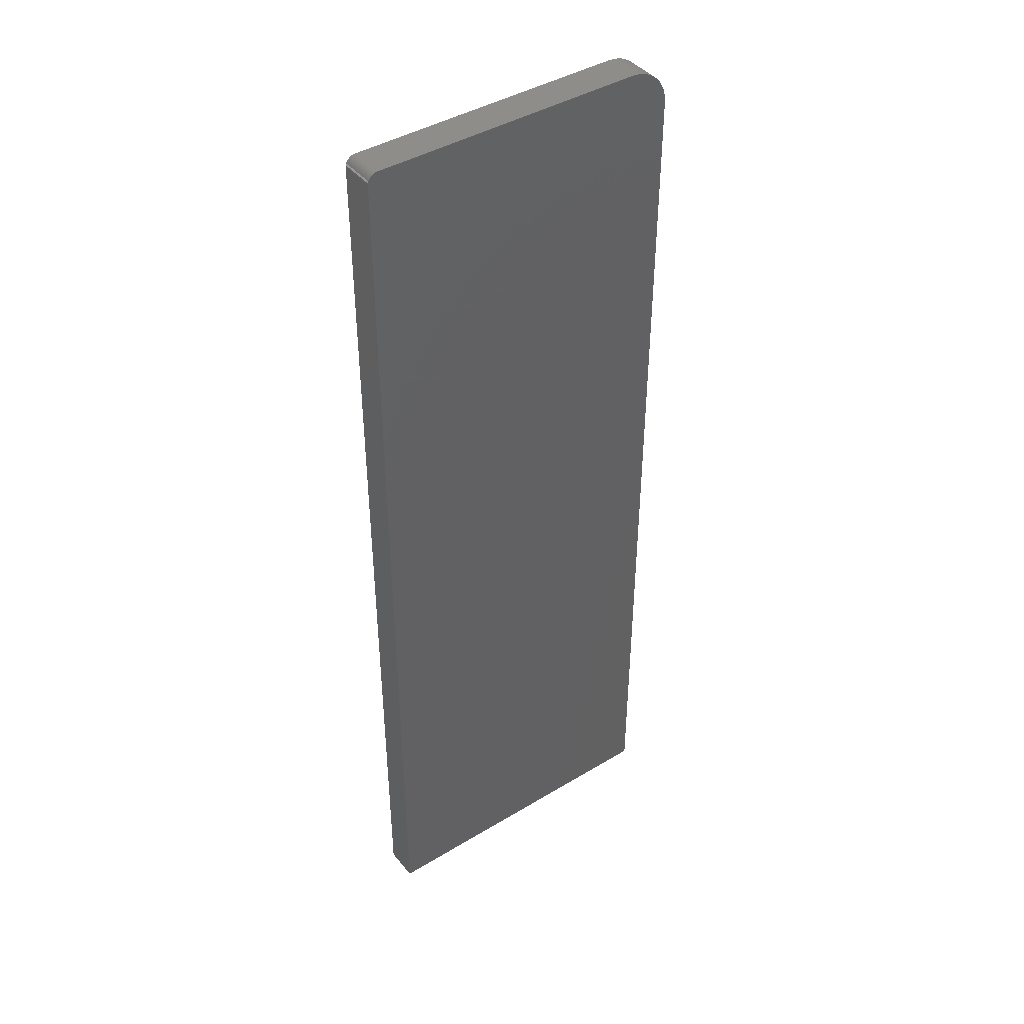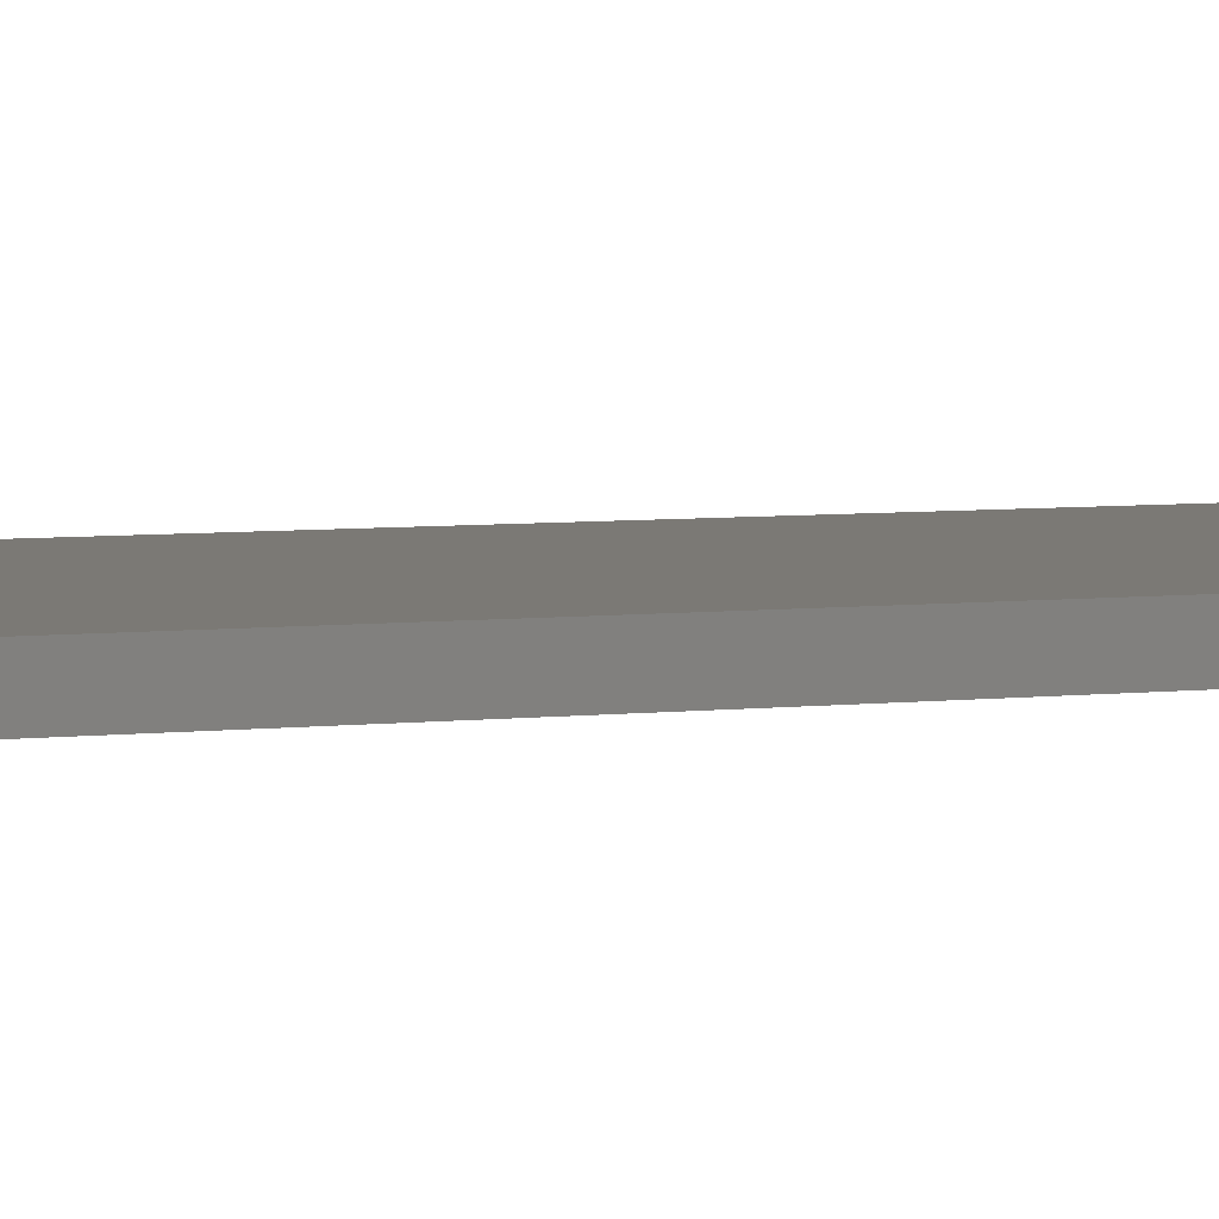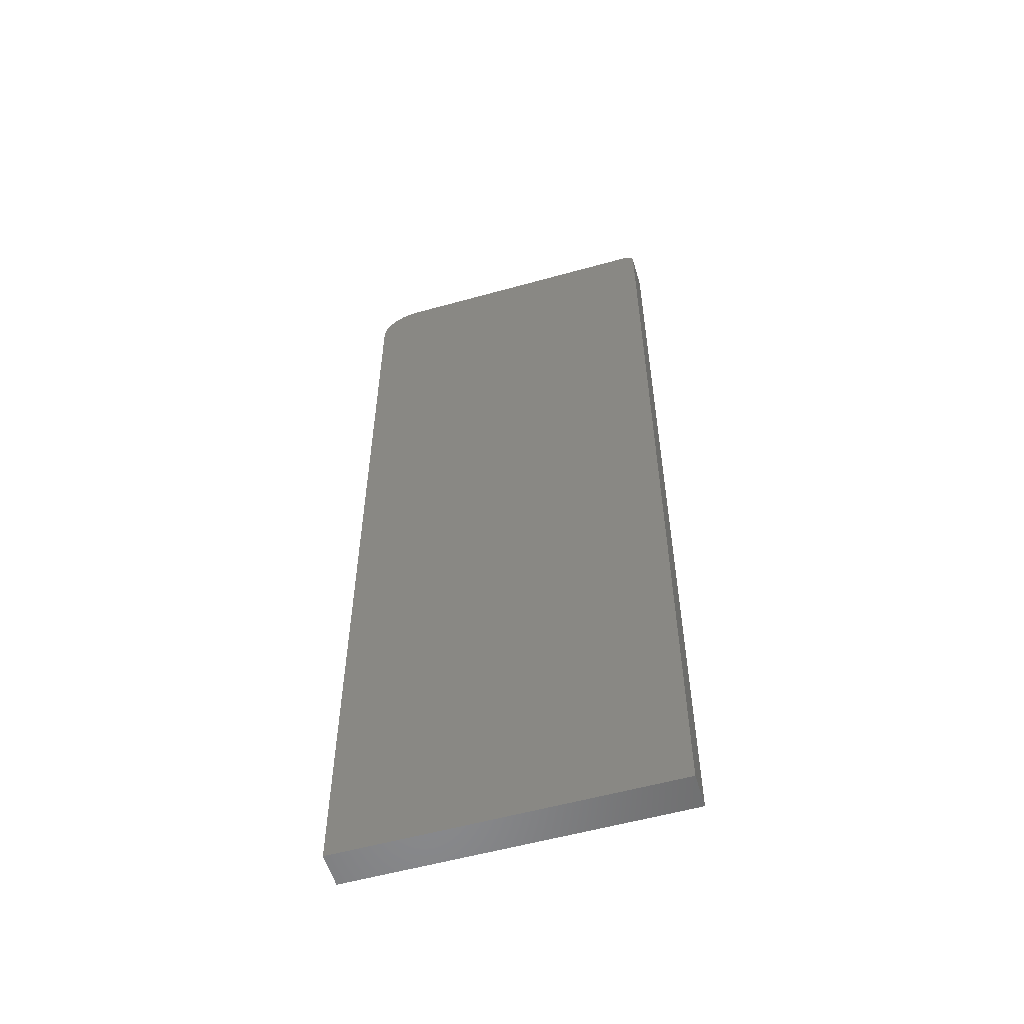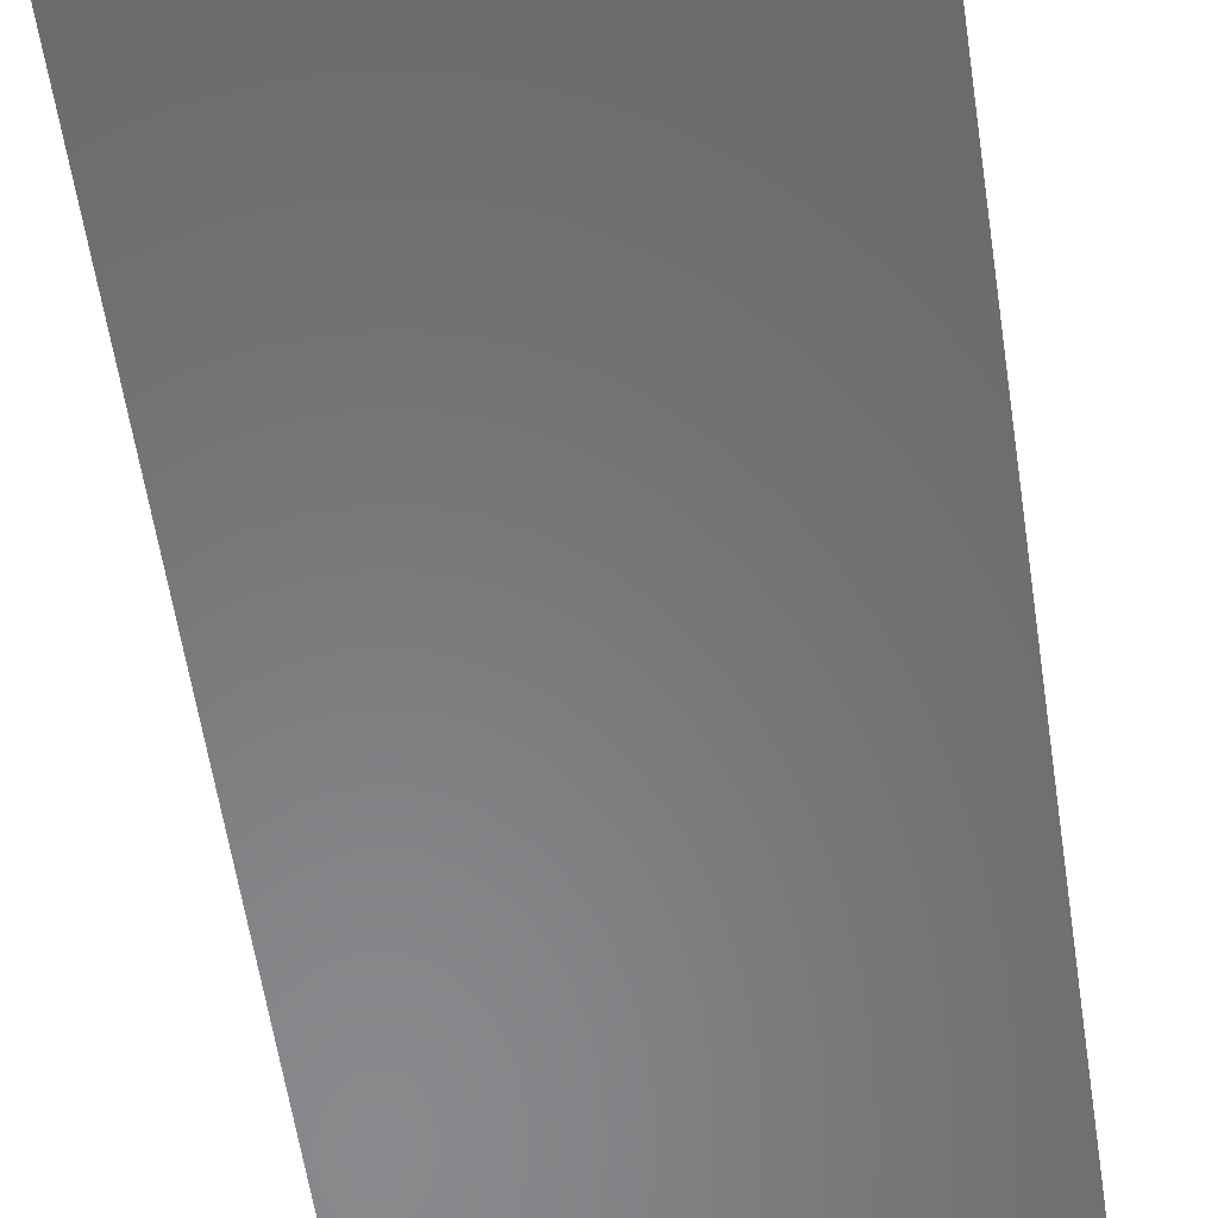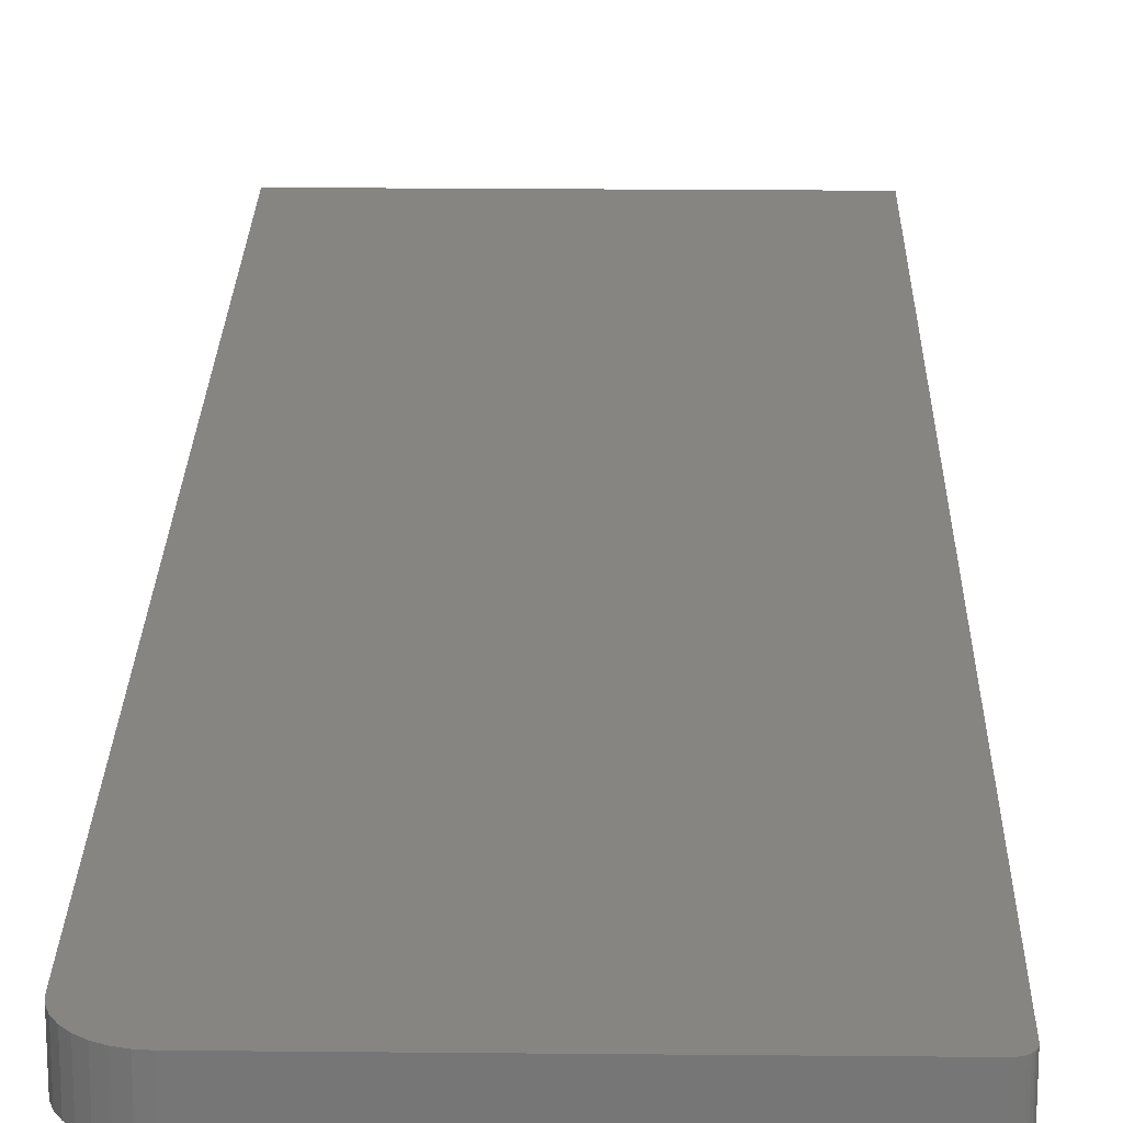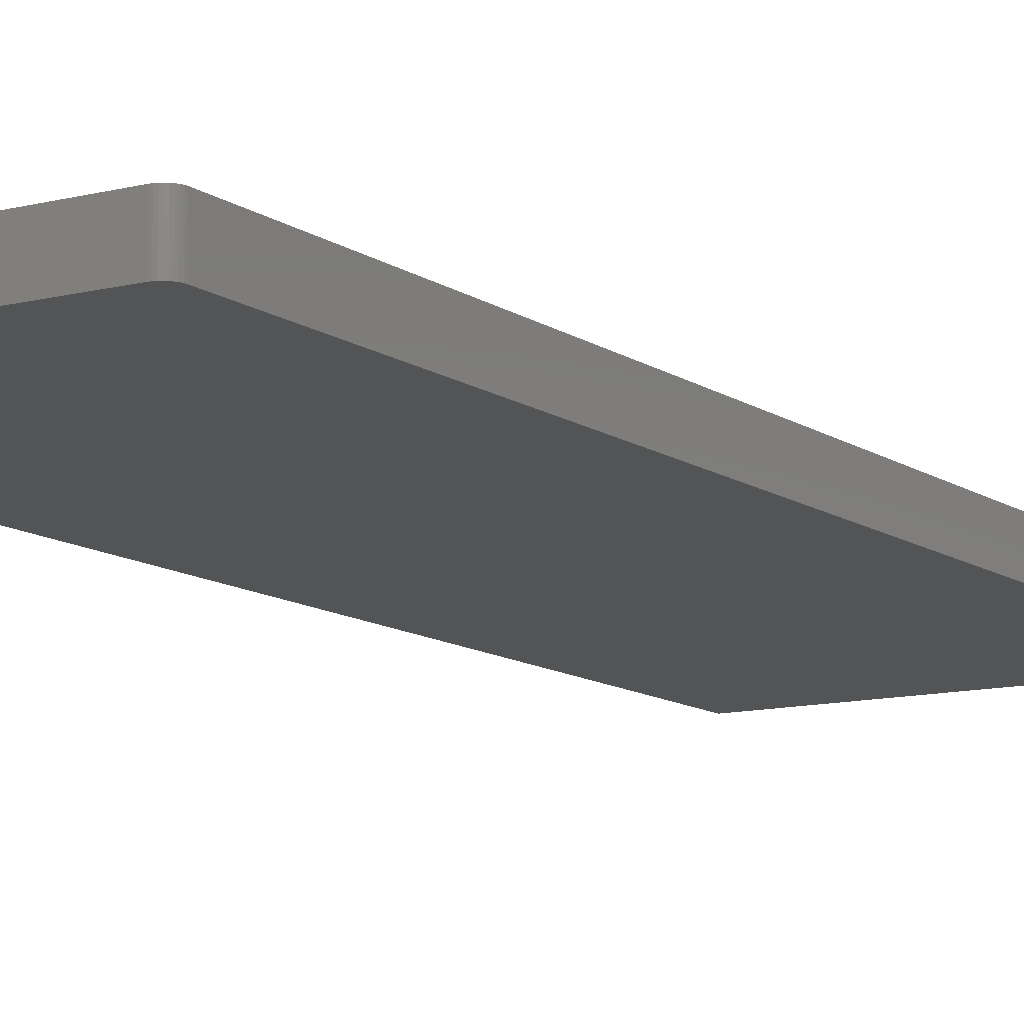
<metadata>
{"format":"stl","ext":"stl","renderer":"f3d","projection":"perspective","resolution":1024,"background":"white","views":[{"elev":42.4,"azim":-35.8,"up":"+Y"},{"elev":6.6,"azim":-106.9,"up":"+Z"},{"elev":-56.1,"azim":-163.7,"up":"+Y"},{"elev":-55.2,"azim":-171.8,"up":"+Z"},{"elev":21.2,"azim":-179.0,"up":"+Z"},{"elev":-11.4,"azim":-148.0,"up":"+Z"}]}
</metadata>
<code>
# stl→obj: 40 verts, 76 faces
v -0.2422 0.75 0.05469
v 0.1971 0.7488 0.05469
v 0.185 0.75 0.05469
v -0.2452 0.7497 0.05469
v -0.2509 0.7474 0.05469
v -0.2482 0.7488 0.05469
v 0.2089 0.7452 0.05469
v -0.2532 0.7454 0.05469
v -0.2552 0.7431 0.05469
v 0.2197 0.7395 0.05469
v -0.2566 0.7404 0.05469
v -0.2575 0.7374 0.05469
v -0.2578 0.7344 0.05469
v -0.2578 -0.75 0.05469
v 0.2475 -0.75 0.05469
v 0.2475 0.6875 0.05469
v 0.2462 0.6997 0.05469
v 0.2427 0.7114 0.05469
v 0.2369 0.7222 0.05469
v 0.2291 0.7317 0.05469
v 0.185 0.75 0
v 0.1971 0.7488 0
v -0.2422 0.75 0
v -0.2452 0.7497 0
v -0.2509 0.7474 0
v -0.2482 0.7488 0
v 0.2089 0.7452 0
v -0.2532 0.7454 0
v -0.2552 0.7431 0
v 0.2197 0.7395 0
v -0.2566 0.7404 0
v -0.2575 0.7374 0
v -0.2578 0.7344 0
v 0.2291 0.7317 0
v 0.2369 0.7222 0
v 0.2427 0.7114 0
v 0.2462 0.6997 0
v 0.2475 0.6875 0
v 0.2475 -0.75 0
v -0.2578 -0.75 0
f 1 2 3
f 1 4 2
f 5 2 4
f 5 4 6
f 2 5 7
f 7 5 8
f 7 8 9
f 7 9 10
f 10 9 11
f 10 11 12
f 13 14 15
f 13 15 16
f 13 16 17
f 13 17 18
f 13 18 19
f 13 19 20
f 13 20 10
f 13 10 12
f 21 22 23
f 22 24 23
f 24 22 25
f 26 24 25
f 27 25 22
f 28 25 27
f 29 28 27
f 30 29 27
f 31 29 30
f 32 31 30
f 33 32 30
f 33 30 34
f 33 34 35
f 33 35 36
f 33 36 37
f 33 37 38
f 33 38 39
f 33 39 40
f 3 21 1
f 1 21 23
f 13 33 14
f 14 33 40
f 33 13 32
f 32 13 12
f 32 12 31
f 31 12 11
f 31 11 29
f 29 11 9
f 29 9 28
f 28 9 8
f 28 8 25
f 25 8 5
f 25 5 26
f 26 5 6
f 26 6 24
f 24 6 4
f 24 4 23
f 23 4 1
f 15 39 16
f 16 39 38
f 21 3 22
f 22 3 2
f 22 2 27
f 27 2 7
f 27 7 30
f 30 7 10
f 30 10 34
f 34 10 20
f 34 20 35
f 35 20 19
f 35 19 36
f 36 19 18
f 36 18 37
f 37 18 17
f 37 17 38
f 38 17 16
f 14 40 15
f 15 40 39

</code>
